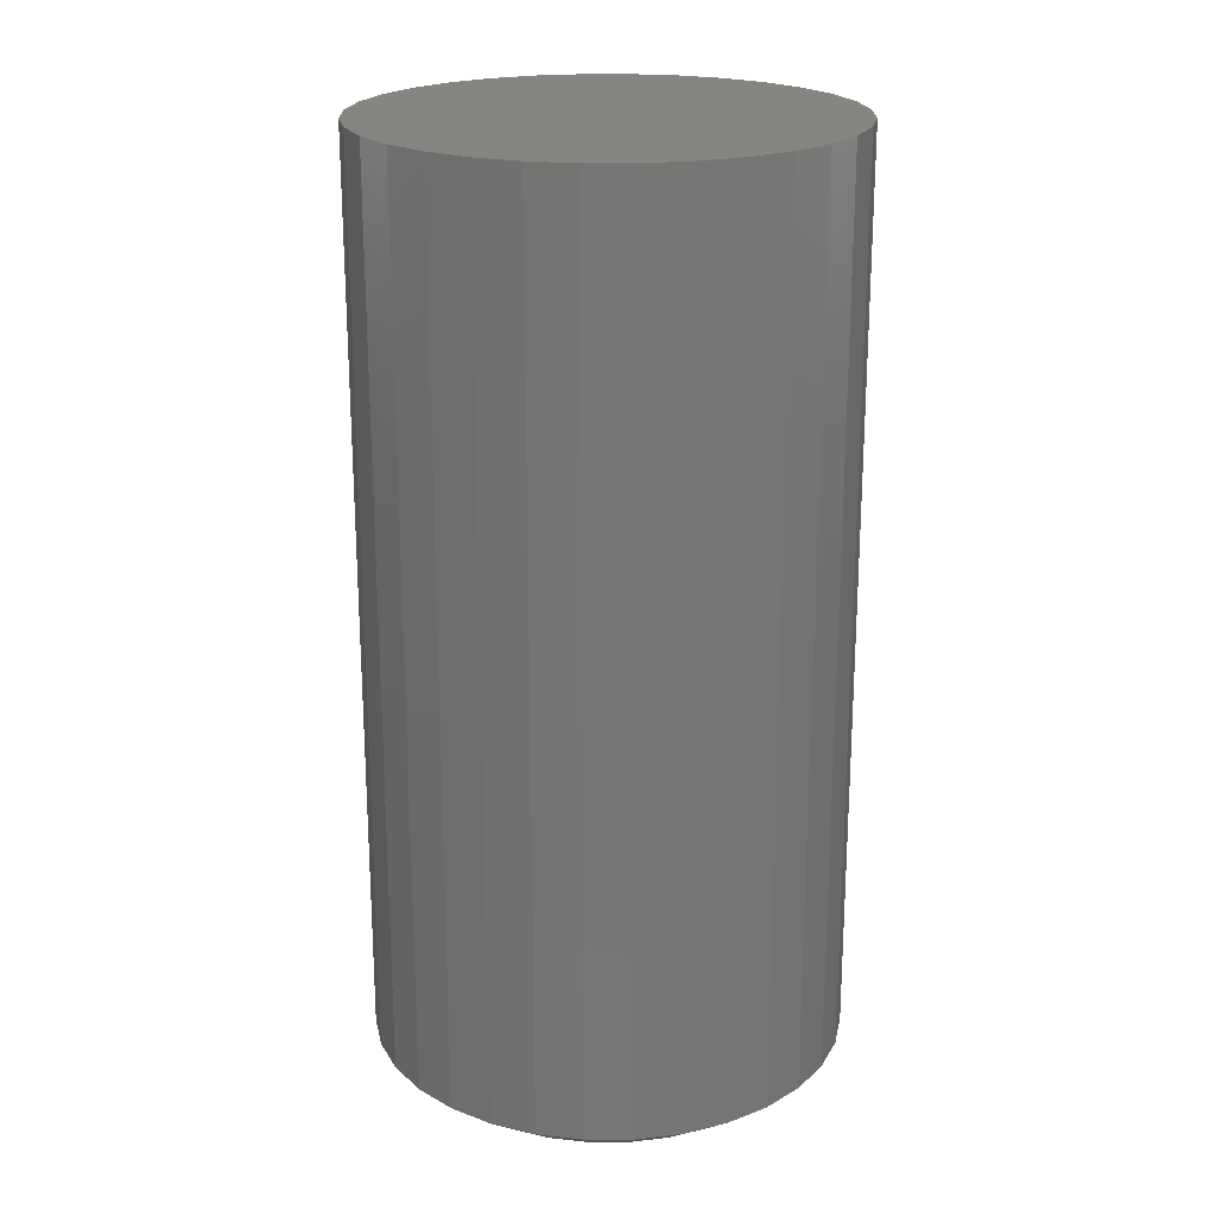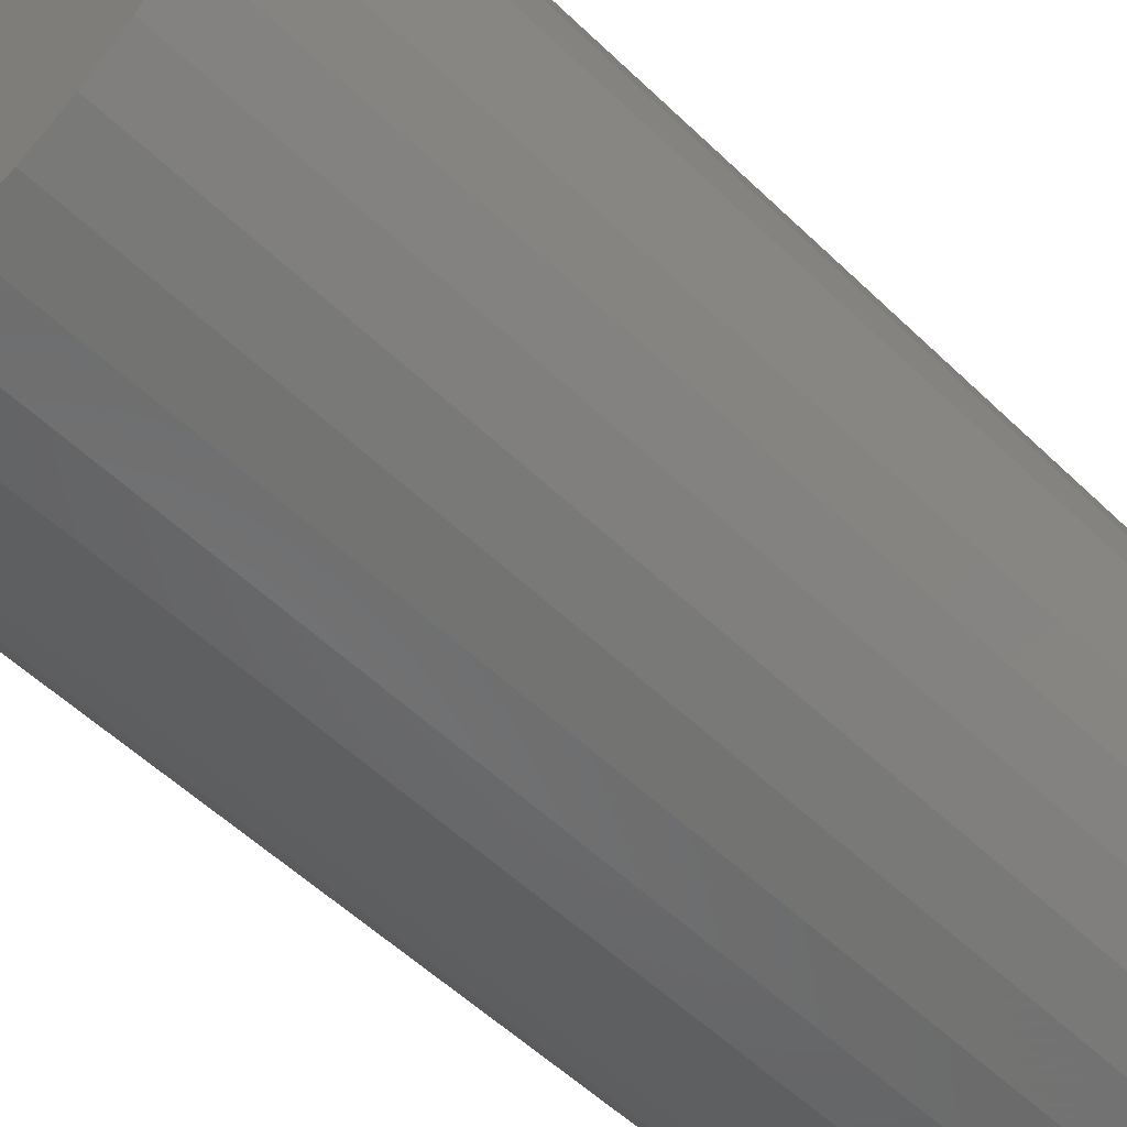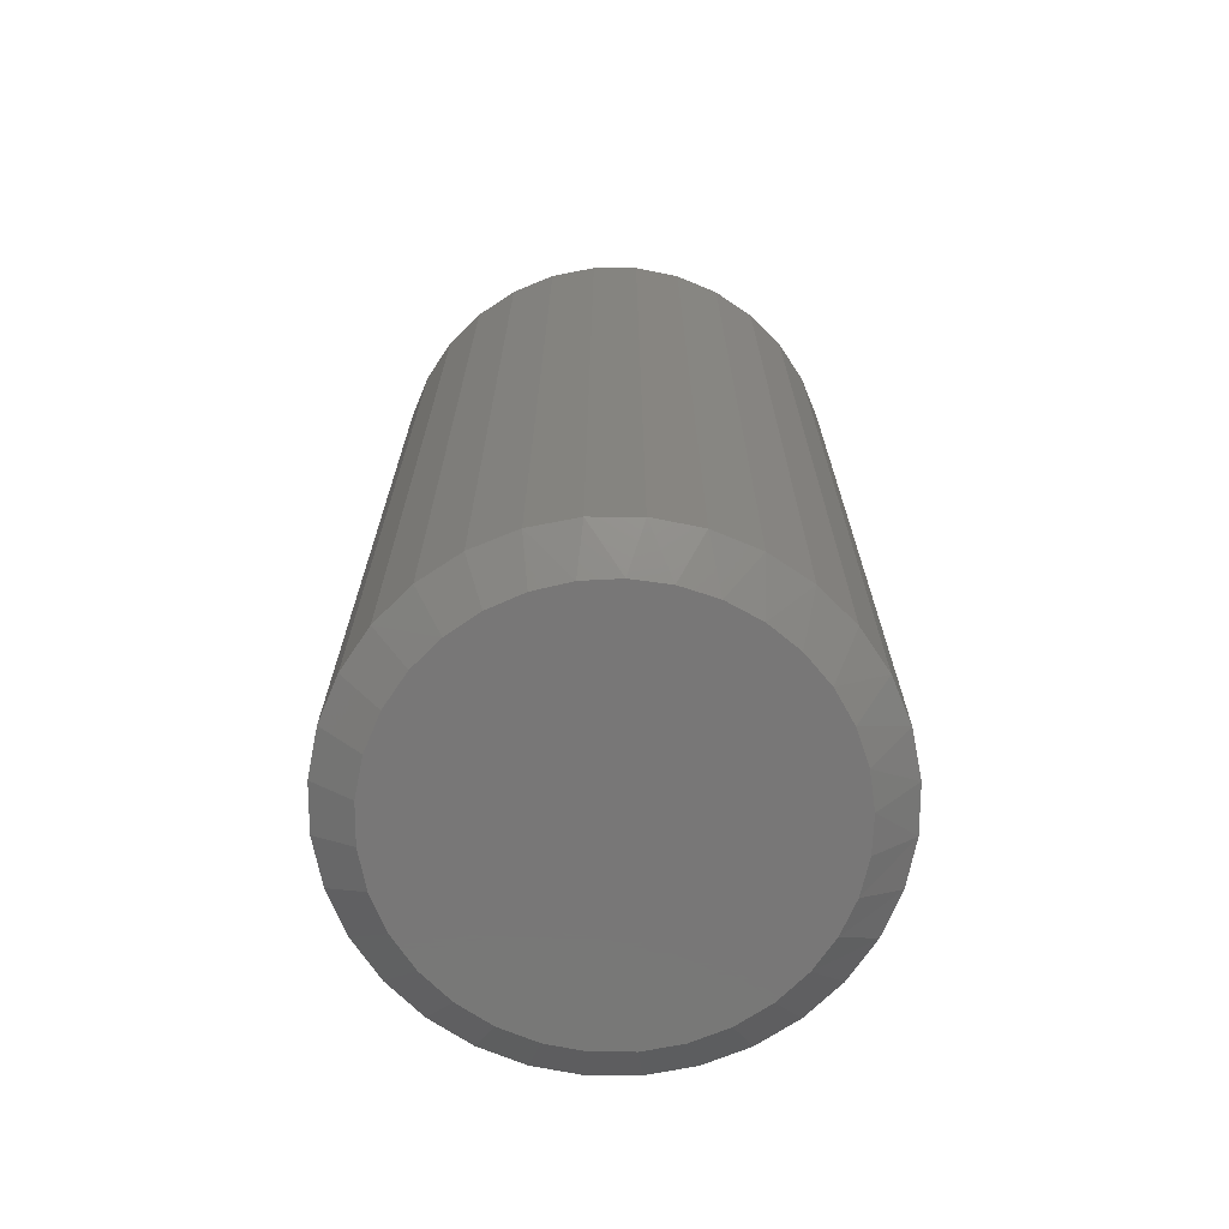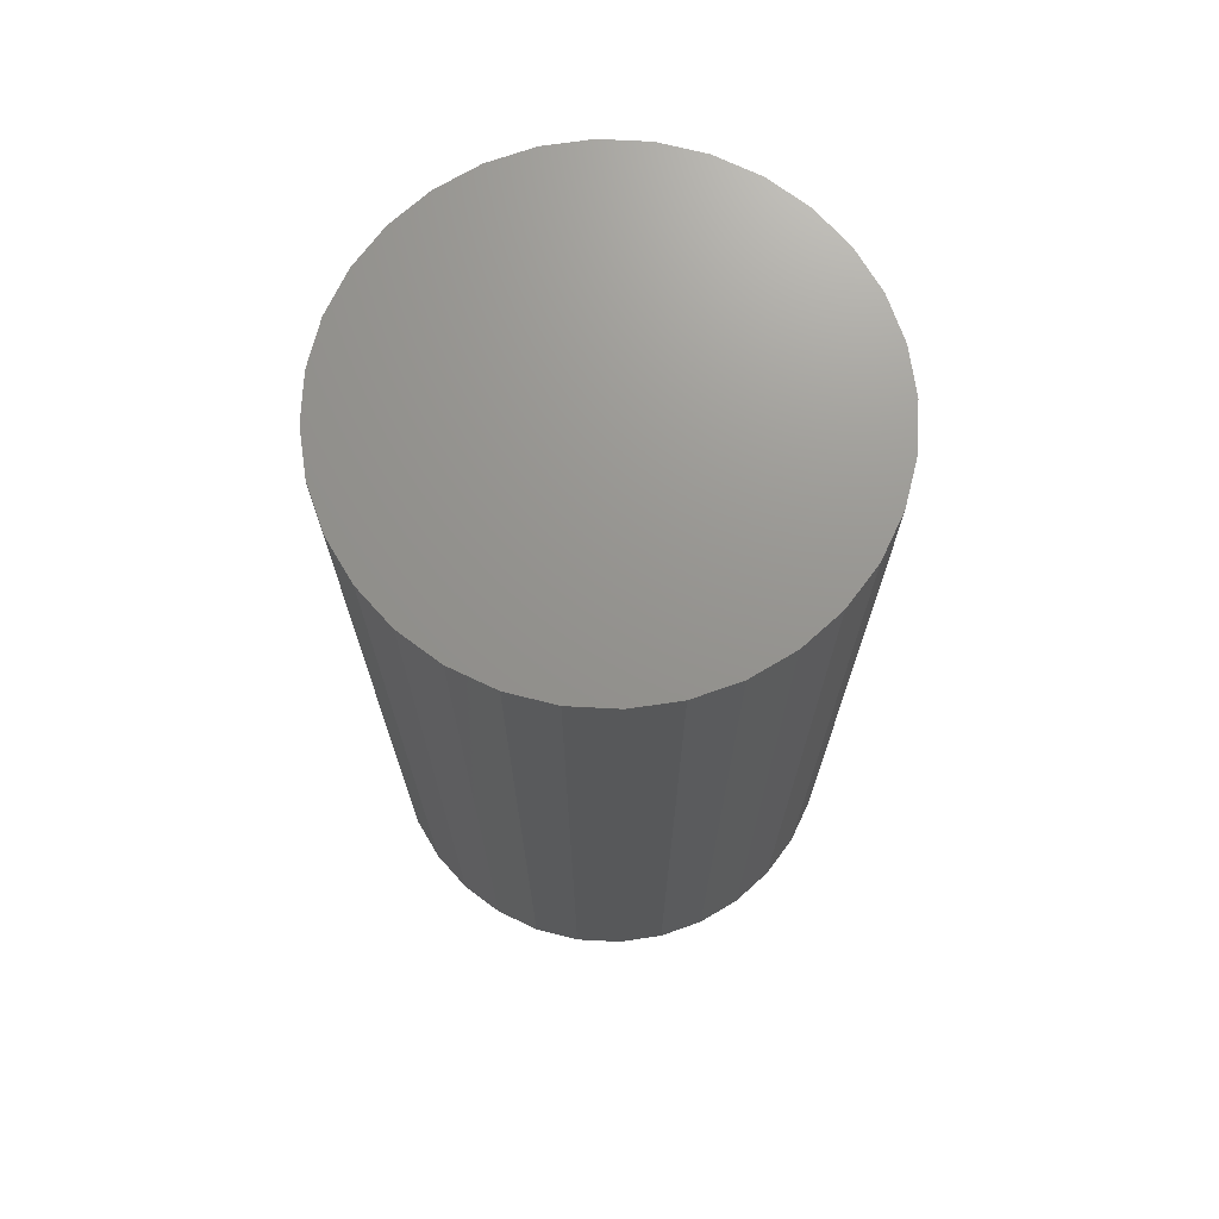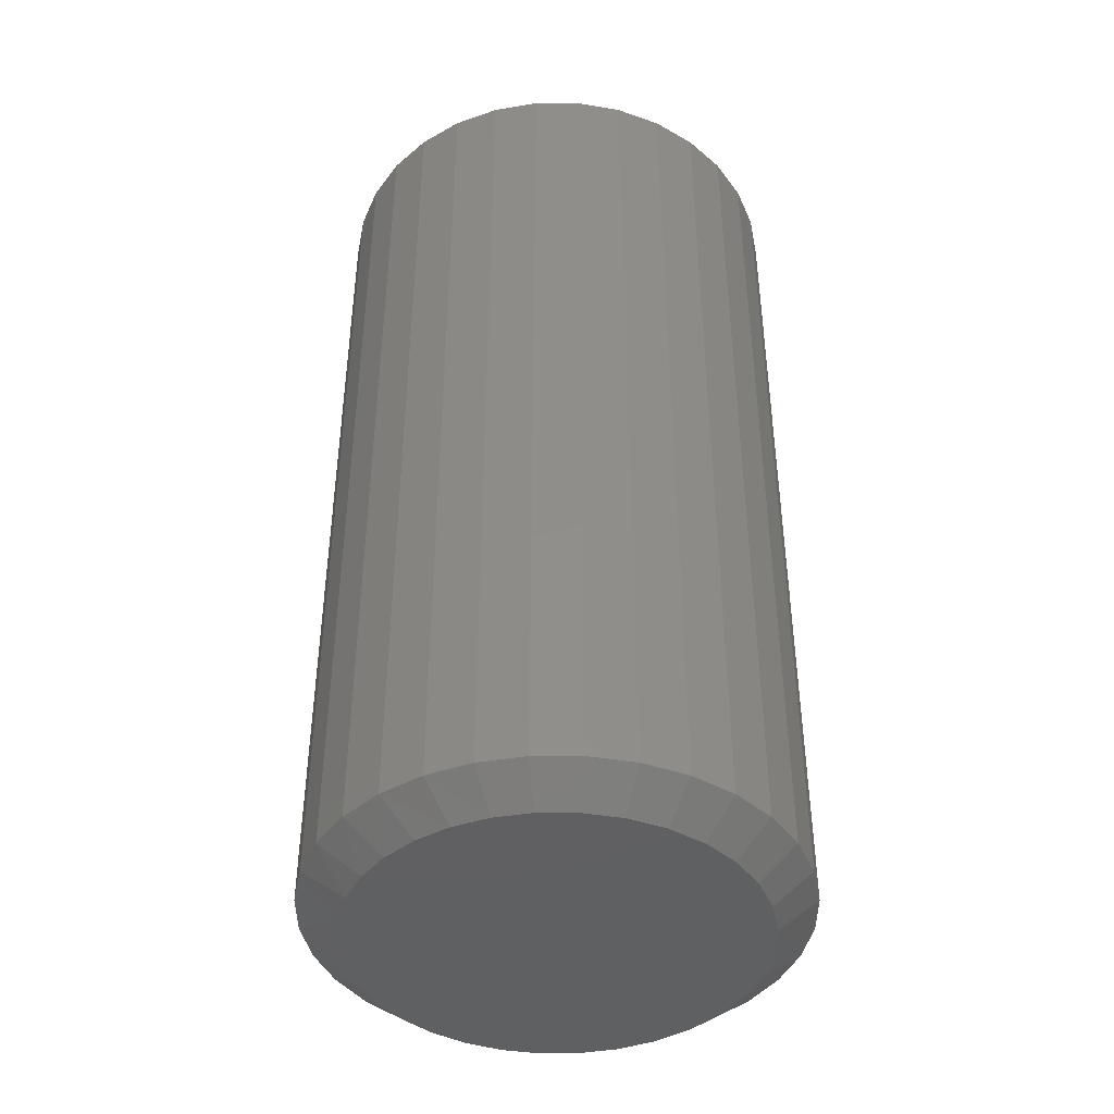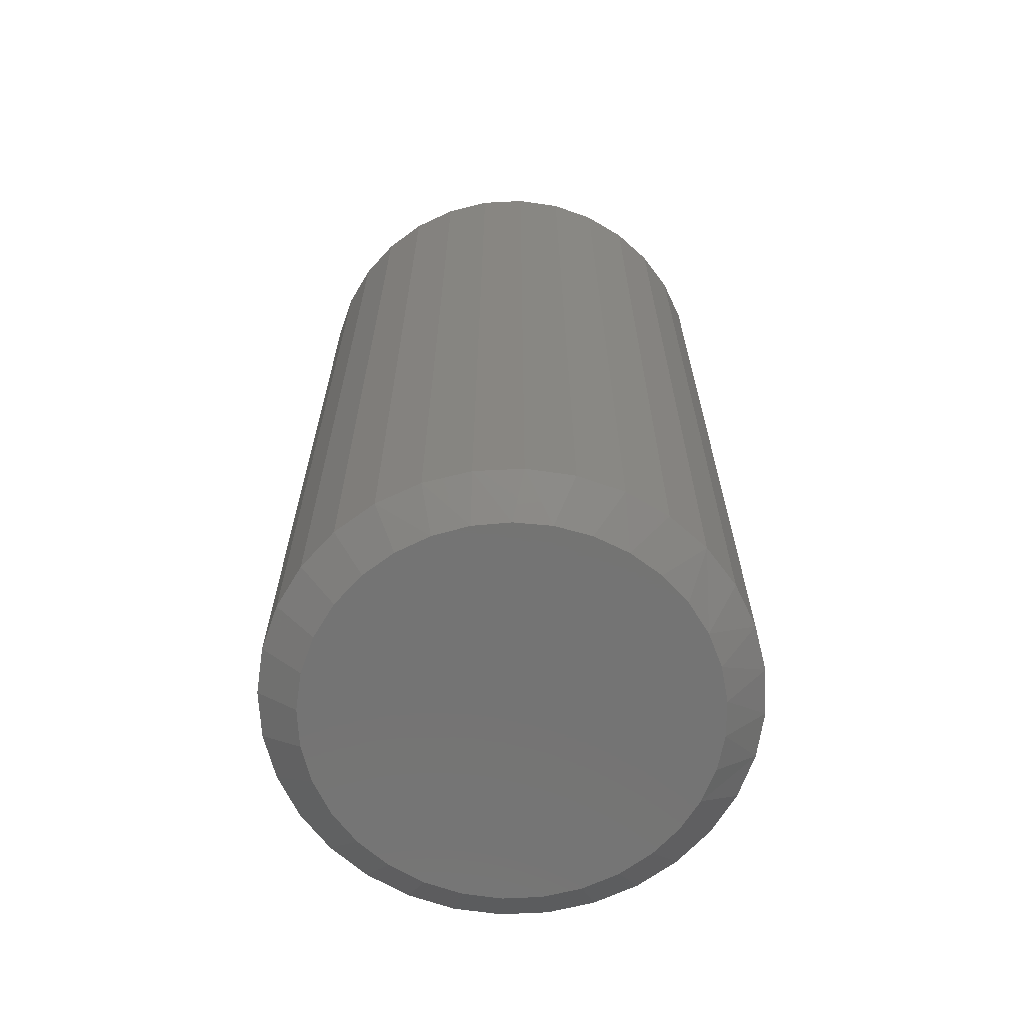
<metadata>
{"format":"stl","ext":"stl","renderer":"f3d","projection":"perspective","resolution":1024,"background":"white","views":[{"elev":21.3,"azim":16.6,"up":"+Y"},{"elev":-53.1,"azim":-136.0,"up":"+Z"},{"elev":-70.1,"azim":140.5,"up":"+Y"},{"elev":71.2,"azim":-36.4,"up":"+Y"},{"elev":-42.6,"azim":-84.4,"up":"+Y"},{"elev":-66.1,"azim":132.3,"up":"+Y"}]}
</metadata>
<code>
# stl→obj: 97 verts, 190 faces
v 0.3481 -0.75 0.5341
v 0.4098 -0.75 0.5341
v 0.3789 -0.75 0.5372
v 0.3184 -0.75 0.5251
v 0.4395 -0.75 0.5251
v 0.4495 -0.75 0.2373
v 0.3356 -0.75 0.2268
v 0.4222 -0.75 0.2268
v 0.3643 -0.75 0.2214
v 0.3935 -0.75 0.2214
v 0.4669 -0.75 0.5105
v 0.291 -0.75 0.5105
v 0.4908 -0.75 0.4908
v 0.2671 -0.75 0.4908
v 0.5105 -0.75 0.4669
v 0.2474 -0.75 0.4669
v 0.5251 -0.75 0.4395
v 0.2328 -0.75 0.4395
v 0.5341 -0.75 0.4098
v 0.2238 -0.75 0.4098
v 0.5372 -0.75 0.3789
v 0.2207 -0.75 0.379
v 0.5345 -0.75 0.3499
v 0.2234 -0.75 0.3499
v 0.5265 -0.75 0.3218
v 0.2314 -0.75 0.3218
v 0.5135 -0.75 0.2957
v 0.2444 -0.75 0.2957
v 0.4959 -0.75 0.2724
v 0.262 -0.75 0.2724
v 0.4743 -0.75 0.2527
v 0.2836 -0.75 0.2527
v 0.3084 -0.75 0.2373
v 0.5684 0 0.3789
v 0.5684 -0.7266 0.3789
v 0.5648 0 0.342
v 0.5648 -0.7266 0.342
v 0.554 0 0.3064
v 0.554 -0.7266 0.3064
v 0.5365 0 0.2737
v 0.5365 -0.7266 0.2737
v 0.5129 0 0.245
v 0.5129 -0.7266 0.245
v 0.4842 0 0.2214
v 0.4842 -0.7266 0.2214
v 0.4515 0 0.2039
v 0.4515 -0.7266 0.2039
v 0.4159 0 0.1931
v 0.4159 -0.7266 0.1931
v 0.3789 0 0.1895
v 0.3789 -0.7266 0.1895
v 0.342 0 0.1931
v 0.342 -0.7266 0.1931
v 0.3064 0 0.2039
v 0.3064 -0.7266 0.2039
v 0.2737 0 0.2214
v 0.2737 -0.7266 0.2214
v 0.245 0 0.245
v 0.245 -0.7266 0.245
v 0.2214 0 0.2737
v 0.2214 -0.7266 0.2737
v 0.2039 0 0.3064
v 0.2039 -0.7266 0.3064
v 0.1931 0 0.342
v 0.1931 -0.7266 0.342
v 0.1895 0 0.3789
v 0.1895 -0.7266 0.3789
v 0.1931 0 0.4159
v 0.1931 -0.7266 0.4159
v 0.2039 0 0.4515
v 0.2039 -0.7266 0.4515
v 0.2214 0 0.4842
v 0.2214 -0.7266 0.4842
v 0.245 0 0.5129
v 0.245 -0.7266 0.5129
v 0.2737 0 0.5365
v 0.2737 -0.7266 0.5365
v 0.3064 0 0.554
v 0.3064 -0.7266 0.554
v 0.342 0 0.5648
v 0.342 -0.7266 0.5648
v 0.3789 0 0.5684
v 0.3789 -0.7266 0.5684
v 0.4159 0 0.5648
v 0.4159 -0.7266 0.5648
v 0.4515 0 0.554
v 0.4515 -0.7266 0.554
v 0.4842 0 0.5365
v 0.4842 -0.7266 0.5365
v 0.5129 0 0.5129
v 0.5129 -0.7266 0.5129
v 0.5365 0 0.4842
v 0.5365 -0.7266 0.4842
v 0.554 0 0.4515
v 0.554 -0.7266 0.4515
v 0.5648 0 0.4159
v 0.5648 -0.7266 0.4159
f 1 2 3
f 2 1 4
f 2 4 5
f 6 7 8
f 8 7 9
f 8 9 10
f 5 4 11
f 11 4 12
f 11 12 13
f 13 12 14
f 13 14 15
f 15 14 16
f 15 16 17
f 17 16 18
f 17 18 19
f 19 18 20
f 19 20 21
f 21 20 22
f 21 22 23
f 23 22 24
f 23 24 25
f 25 24 26
f 25 26 27
f 27 26 28
f 27 28 29
f 29 28 30
f 29 30 31
f 31 30 32
f 31 32 6
f 6 32 33
f 6 33 7
f 34 35 36
f 36 35 37
f 36 37 38
f 38 37 39
f 38 39 40
f 40 39 41
f 40 41 42
f 42 41 43
f 42 43 44
f 44 43 45
f 44 45 46
f 46 45 47
f 46 47 48
f 48 47 49
f 48 49 50
f 50 49 51
f 50 51 52
f 52 51 53
f 52 53 54
f 54 53 55
f 54 55 56
f 56 55 57
f 56 57 58
f 58 57 59
f 58 59 60
f 60 59 61
f 60 61 62
f 62 61 63
f 62 63 64
f 64 63 65
f 64 65 66
f 66 65 67
f 66 67 68
f 68 67 69
f 68 69 70
f 70 69 71
f 70 71 72
f 72 71 73
f 72 73 74
f 74 73 75
f 74 75 76
f 76 75 77
f 76 77 78
f 78 77 79
f 78 79 80
f 80 79 81
f 80 81 82
f 82 81 83
f 82 83 84
f 84 83 85
f 84 85 86
f 86 85 87
f 86 87 88
f 88 87 89
f 88 89 90
f 90 89 91
f 90 91 92
f 92 91 93
f 92 93 94
f 94 93 95
f 94 95 96
f 96 95 97
f 96 97 34
f 34 97 35
f 11 87 5
f 1 3 81
f 3 2 83
f 83 81 3
f 71 16 73
f 16 71 18
f 18 71 69
f 18 69 20
f 20 69 67
f 20 67 22
f 17 93 15
f 93 17 95
f 95 17 19
f 95 19 97
f 97 19 21
f 97 21 35
f 87 11 89
f 89 11 13
f 89 13 91
f 91 13 15
f 91 15 93
f 83 2 85
f 85 2 5
f 85 5 87
f 77 4 79
f 79 4 1
f 79 1 81
f 4 77 12
f 12 77 75
f 12 75 14
f 14 75 73
f 14 73 16
f 61 59 30
f 57 55 33
f 32 57 33
f 32 59 57
f 30 59 32
f 53 51 7
f 7 55 53
f 33 55 7
f 51 49 10
f 9 51 10
f 47 45 6
f 8 47 6
f 8 49 47
f 10 49 8
f 45 43 31
f 6 45 31
f 29 43 41
f 31 43 29
f 9 7 51
f 29 41 27
f 27 41 39
f 27 39 25
f 25 39 37
f 25 37 23
f 23 37 35
f 23 35 21
f 30 28 61
f 61 28 26
f 61 26 63
f 63 26 24
f 63 24 65
f 65 24 22
f 65 22 67
f 82 84 80
f 78 80 84
f 86 78 84
f 48 52 46
f 50 52 48
f 52 54 46
f 46 54 56
f 46 56 44
f 44 56 58
f 44 58 42
f 42 58 60
f 42 60 40
f 40 60 62
f 40 62 38
f 38 62 64
f 38 64 36
f 36 64 66
f 36 66 34
f 34 66 68
f 34 68 96
f 96 68 70
f 96 70 94
f 94 70 72
f 94 72 92
f 92 72 74
f 92 74 90
f 90 74 76
f 90 76 88
f 88 76 78
f 88 78 86

</code>
